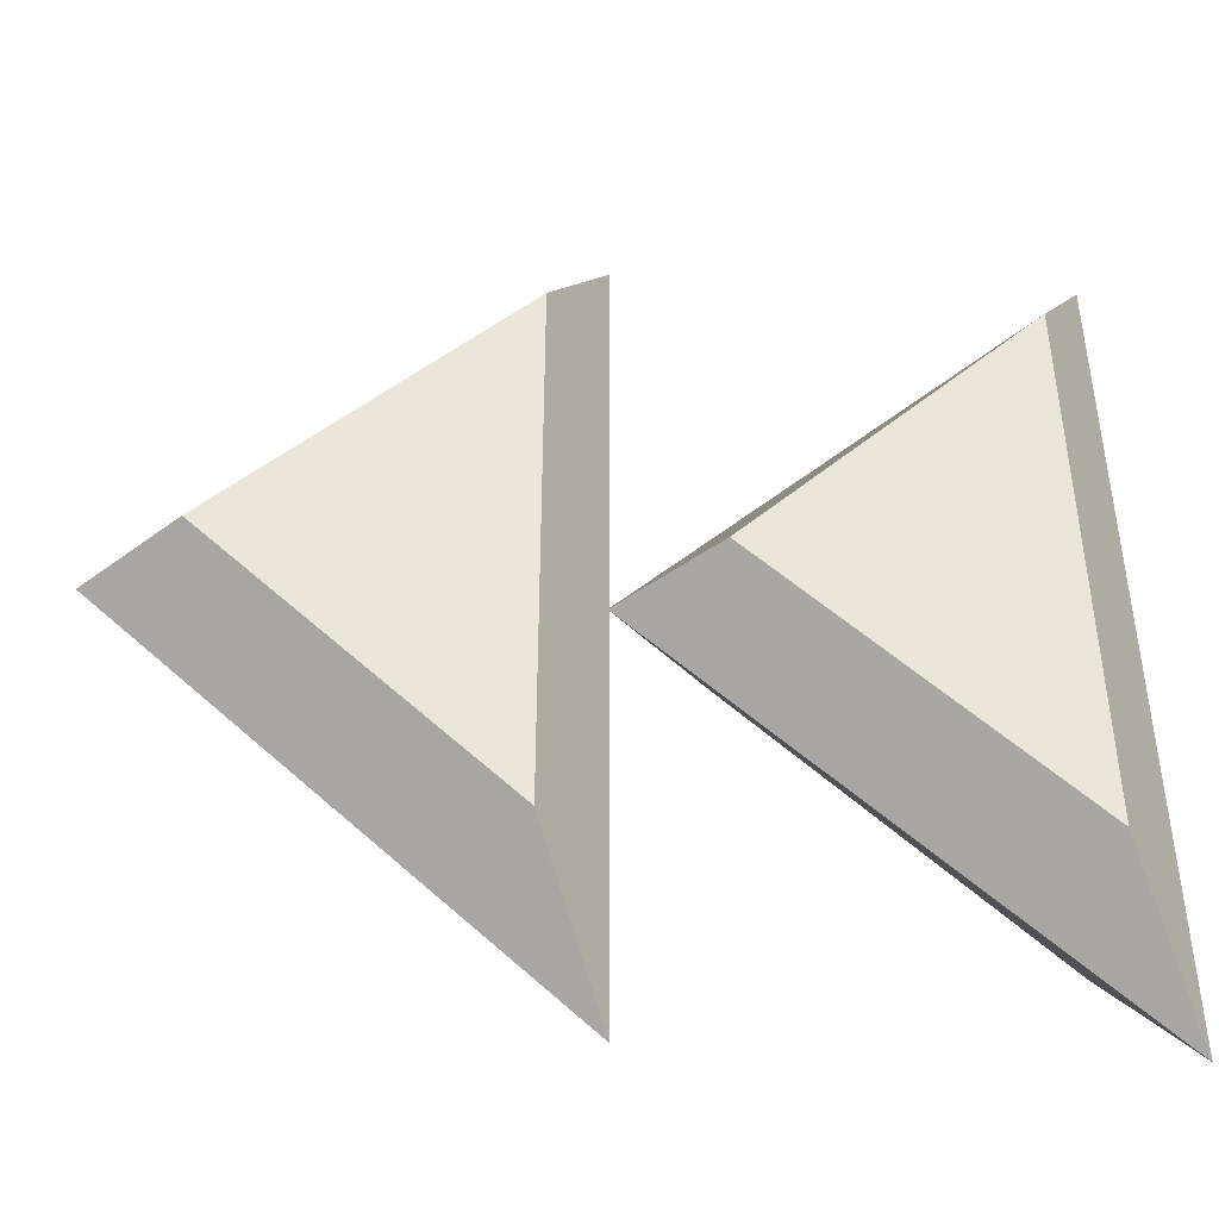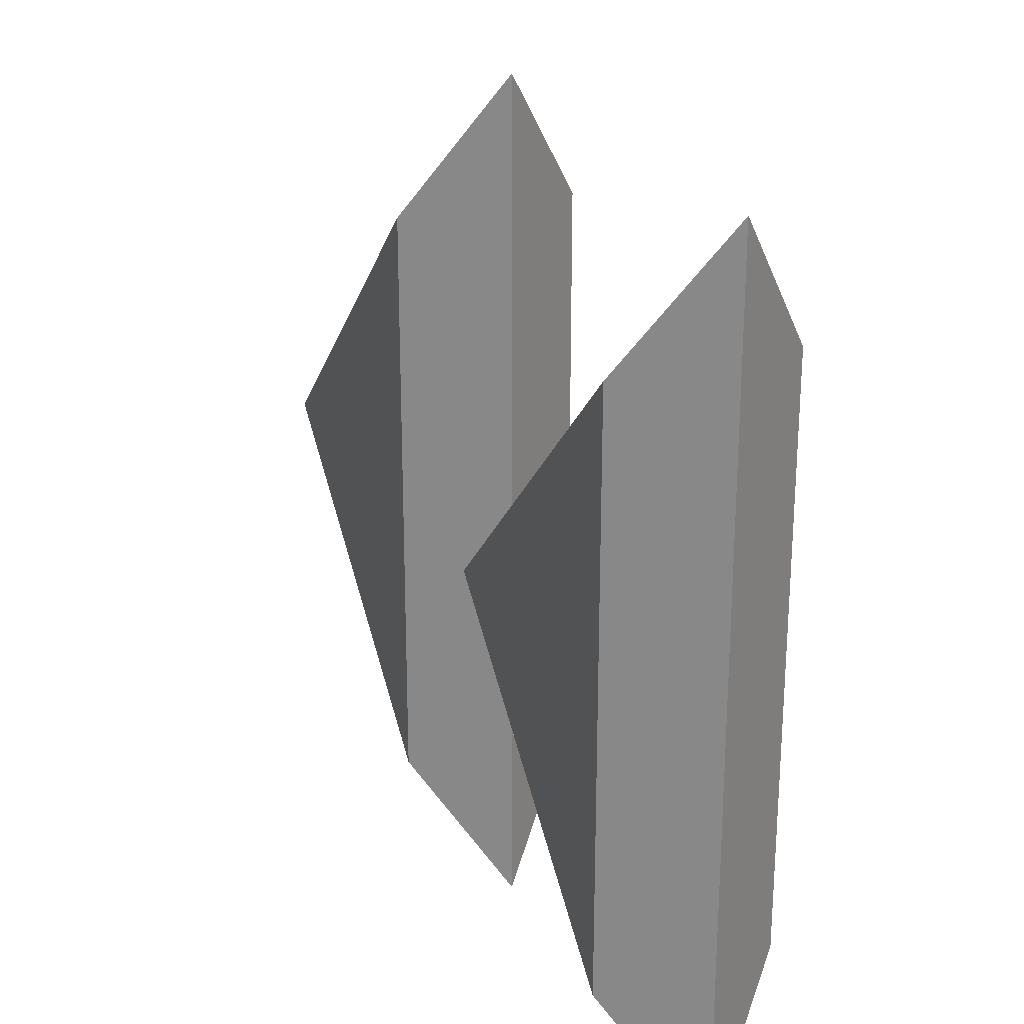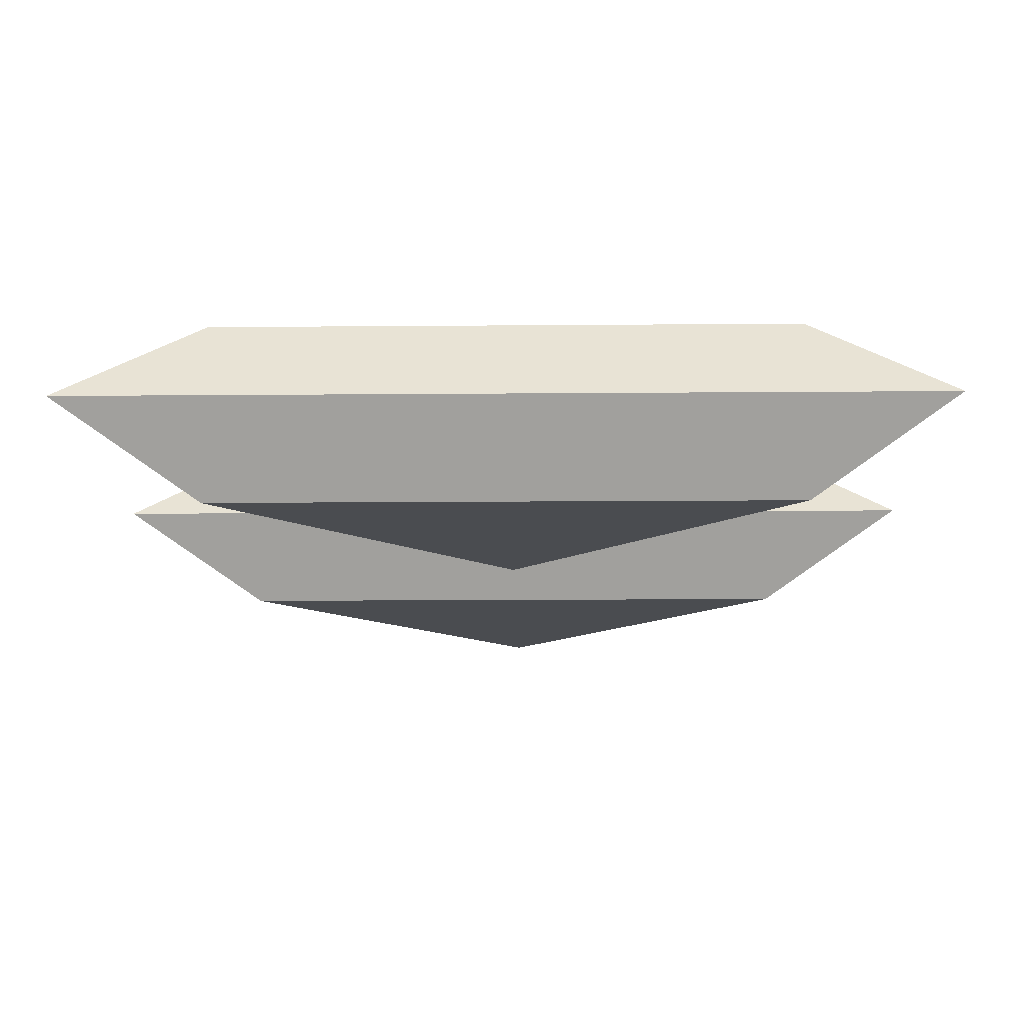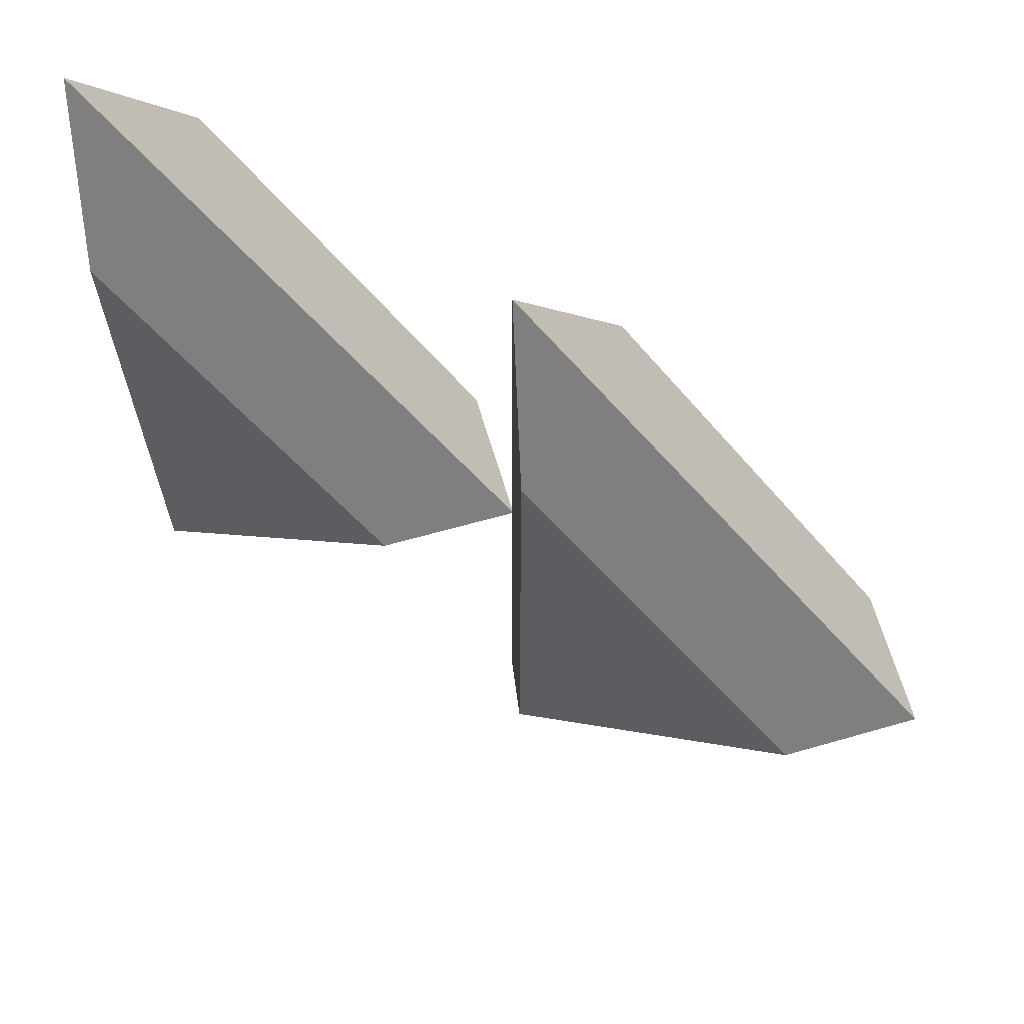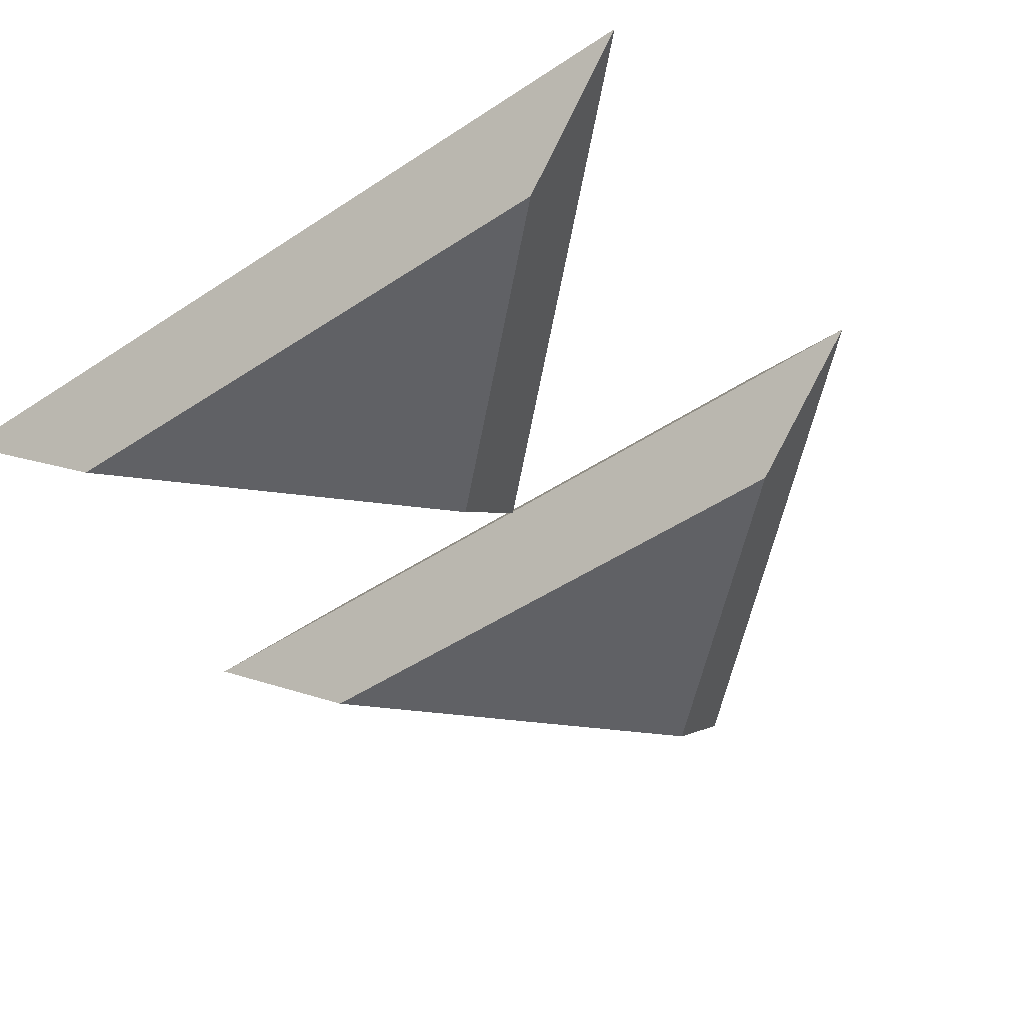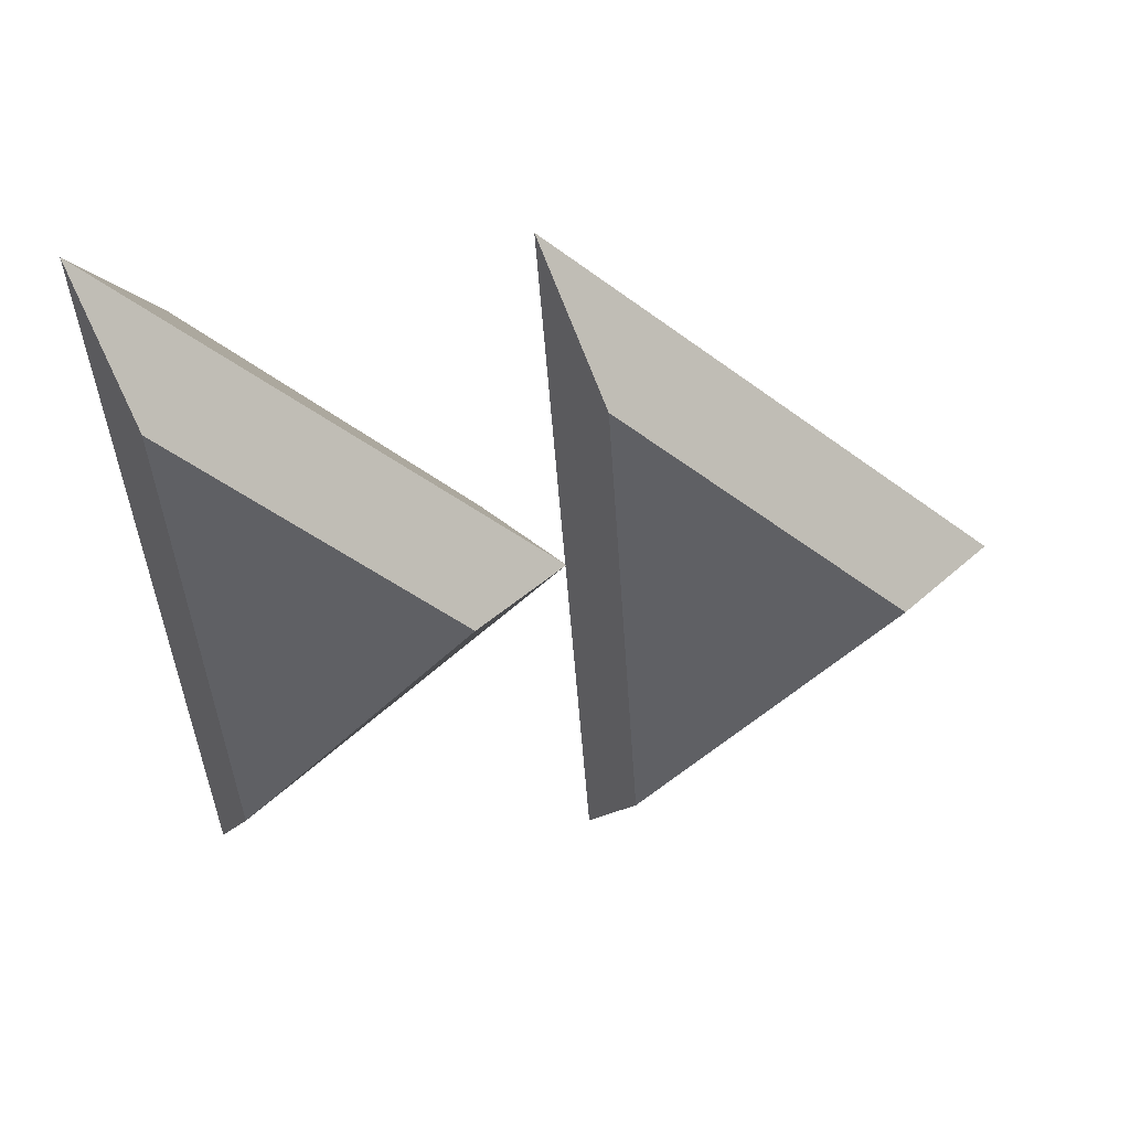
<metadata>
{"format":"obj","ext":"obj","renderer":"f3d","projection":"perspective","resolution":1024,"background":"white","views":[{"elev":-44.9,"azim":176.9,"up":"+Y"},{"elev":25.5,"azim":-114.2,"up":"+Y"},{"elev":-15.0,"azim":-89.0,"up":"+Z"},{"elev":66.7,"azim":29.2,"up":"+Y"},{"elev":-49.9,"azim":-54.1,"up":"+Z"},{"elev":-43.7,"azim":3.7,"up":"+Z"}]}
</metadata>
<code>
v 0.01721 -19.35 0
v 19.27 4e-06 0
v 0.01721 19.35 0
v 15.25 -0.1432 -4
v 2.639 13.06 -4
v 2.639 -13.04 -4
v 15.25 -0.1432 4
v 2.639 13.06 4
v 2.639 -13.04 4
v -19.27 -19.35 0
v 0.07096 4e-06 0
v -19.27 19.35 0
v -4.041 -0.1432 -4
v -16.65 13.06 -4
v -16.65 -13.04 -4
v -4.041 -0.1432 4
v -16.65 13.06 4
v -16.65 -13.04 4
f 4 6 5
f 2 4 5 3
f 3 5 6 1
f 1 6 4 2
f 7 8 9
f 2 3 8 7
f 3 1 9 8
f 1 2 7 9
f 13 15 14
f 11 13 14 12
f 12 14 15 10
f 10 15 13 11
f 16 17 18
f 11 12 17 16
f 12 10 18 17
f 10 11 16 18

</code>
